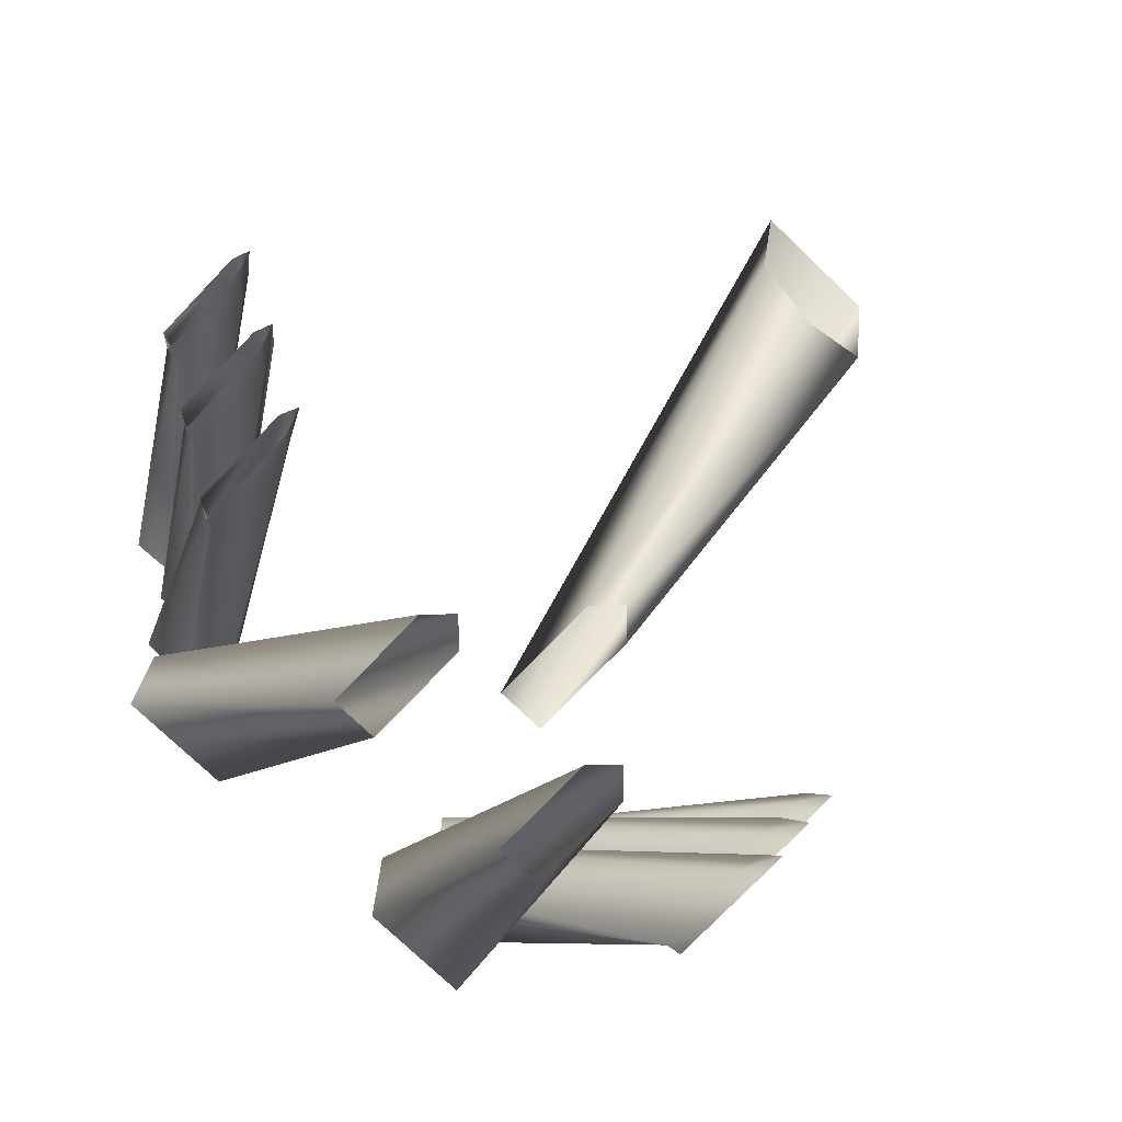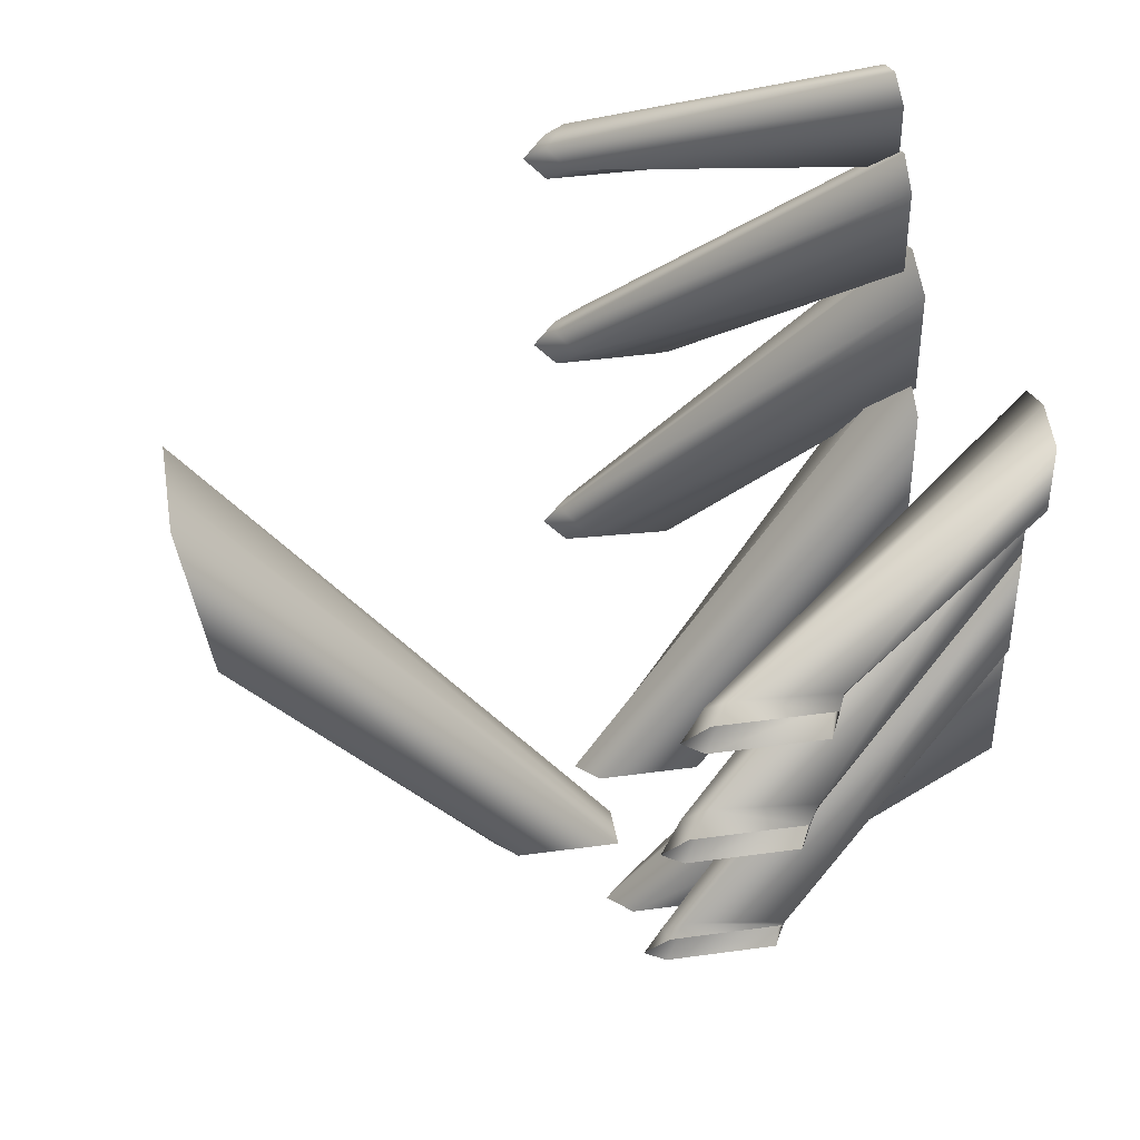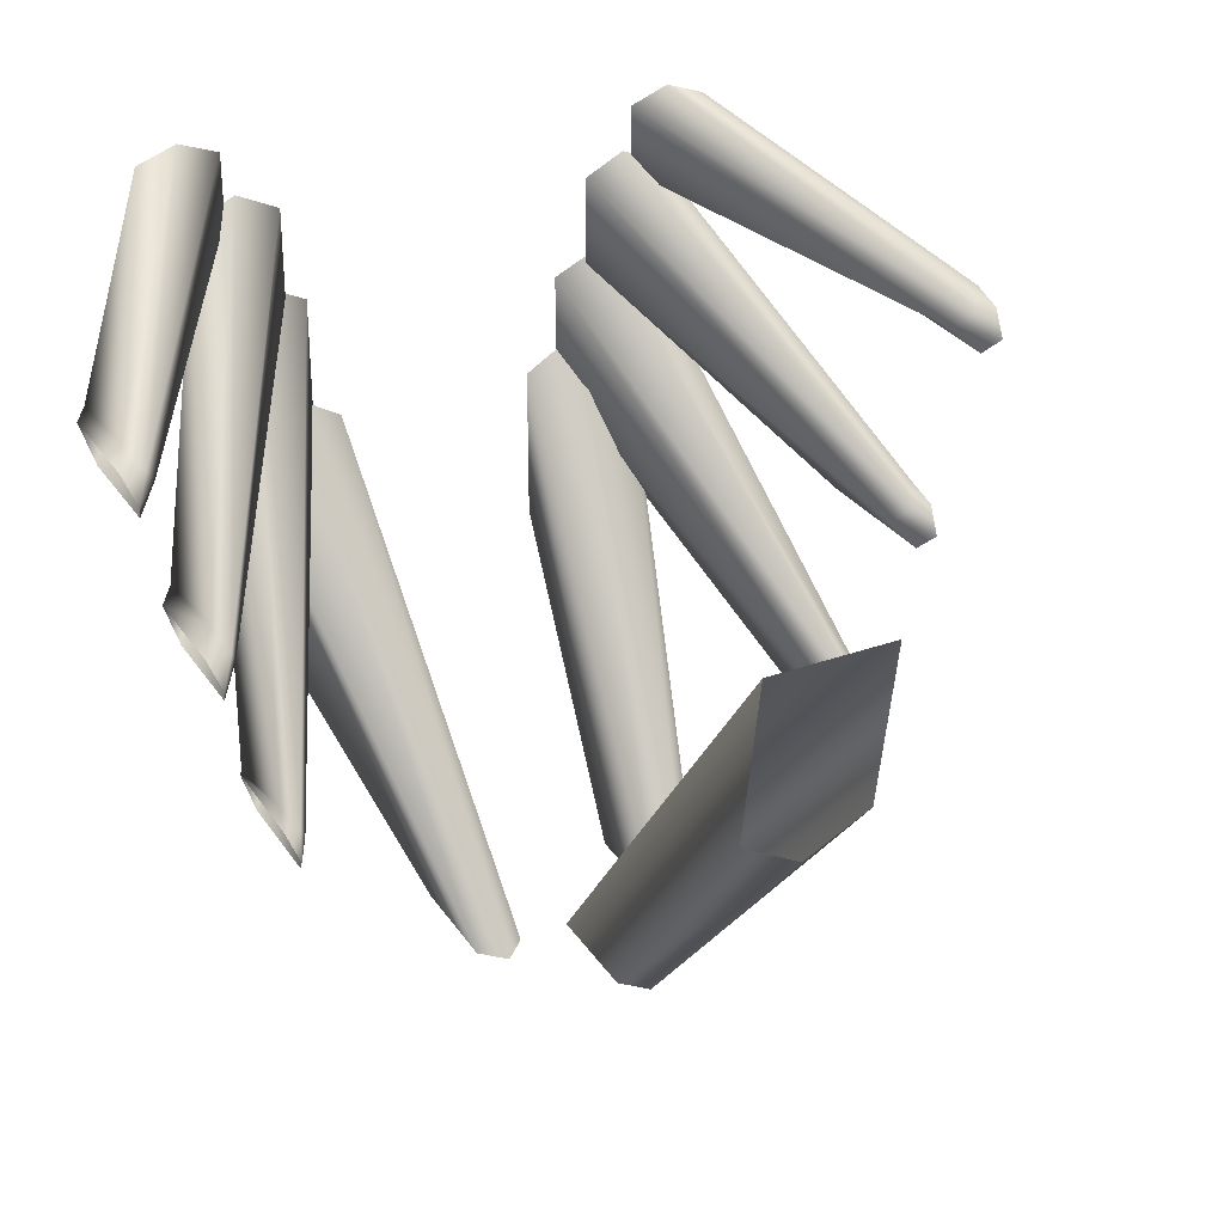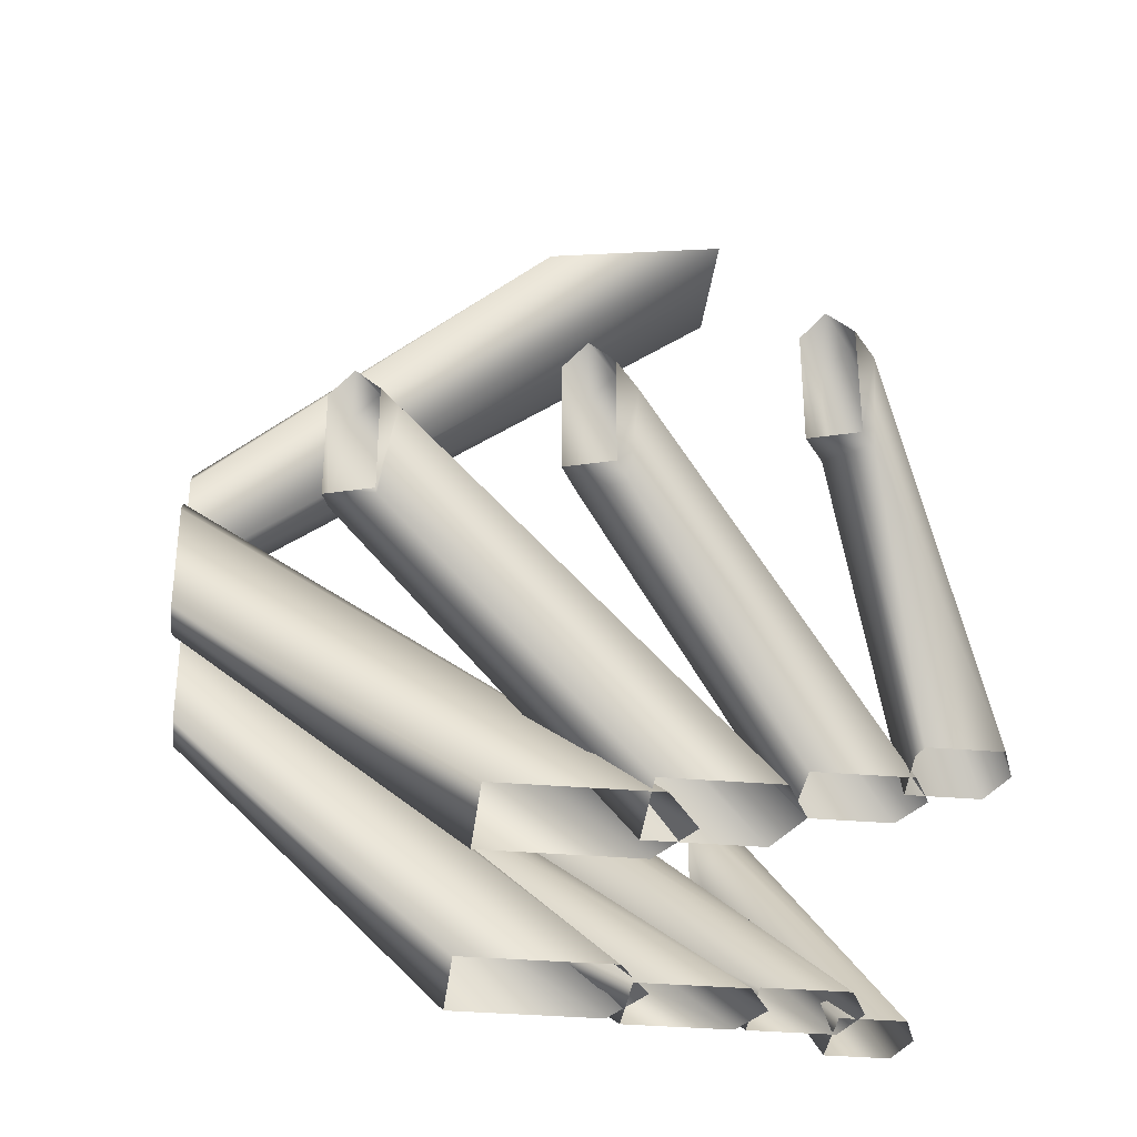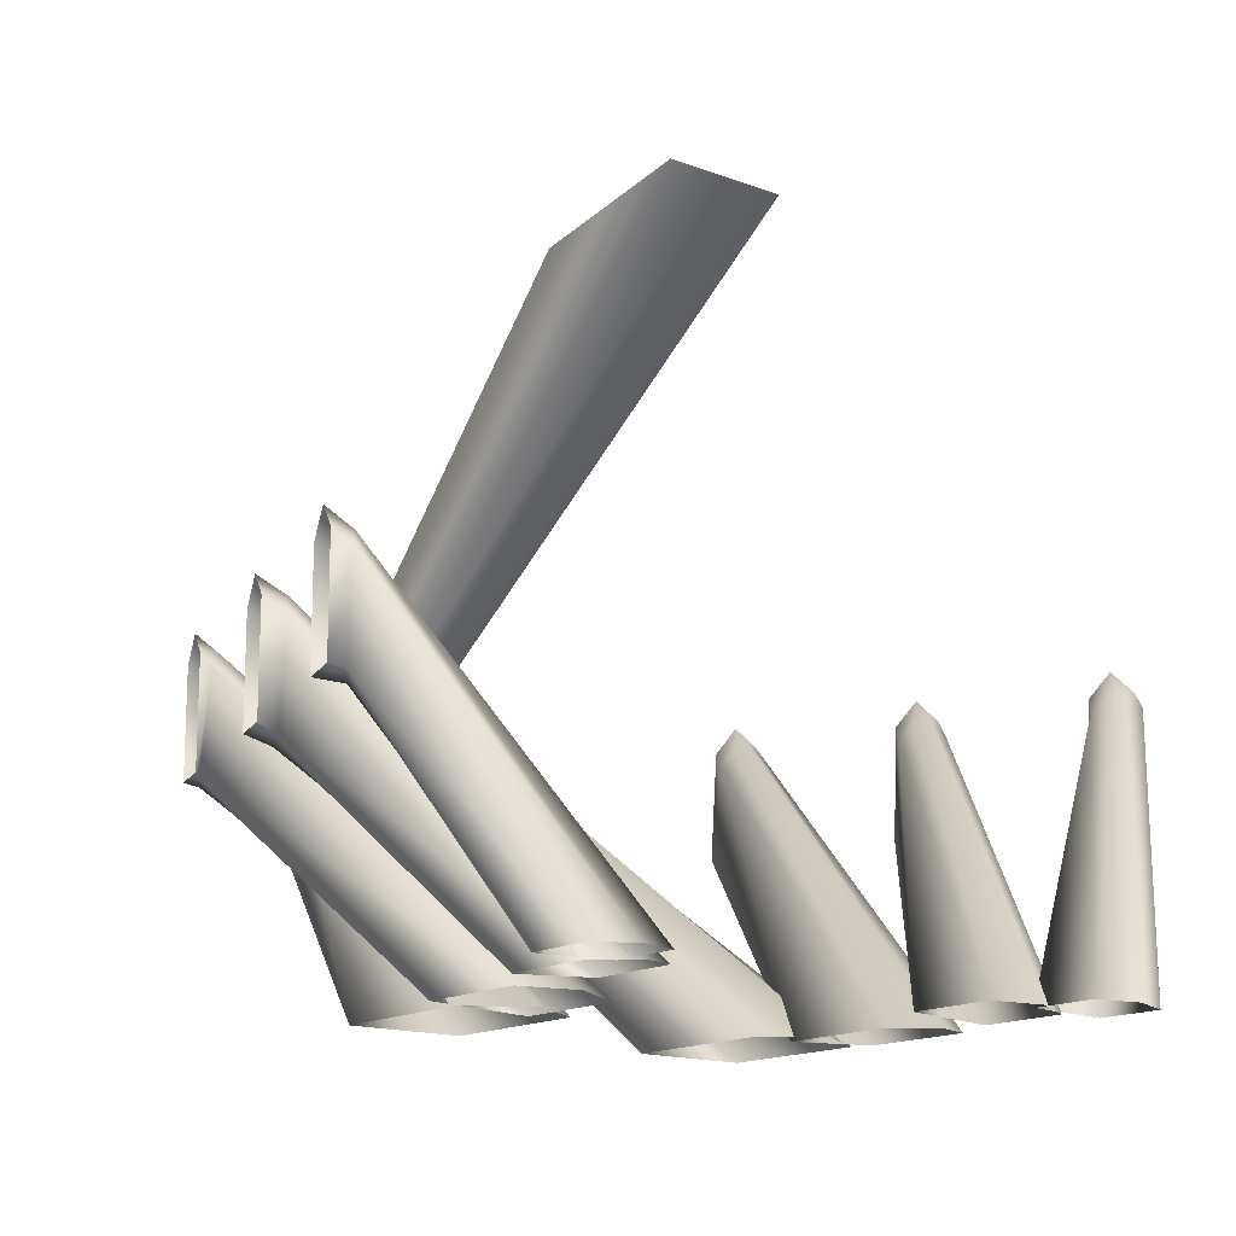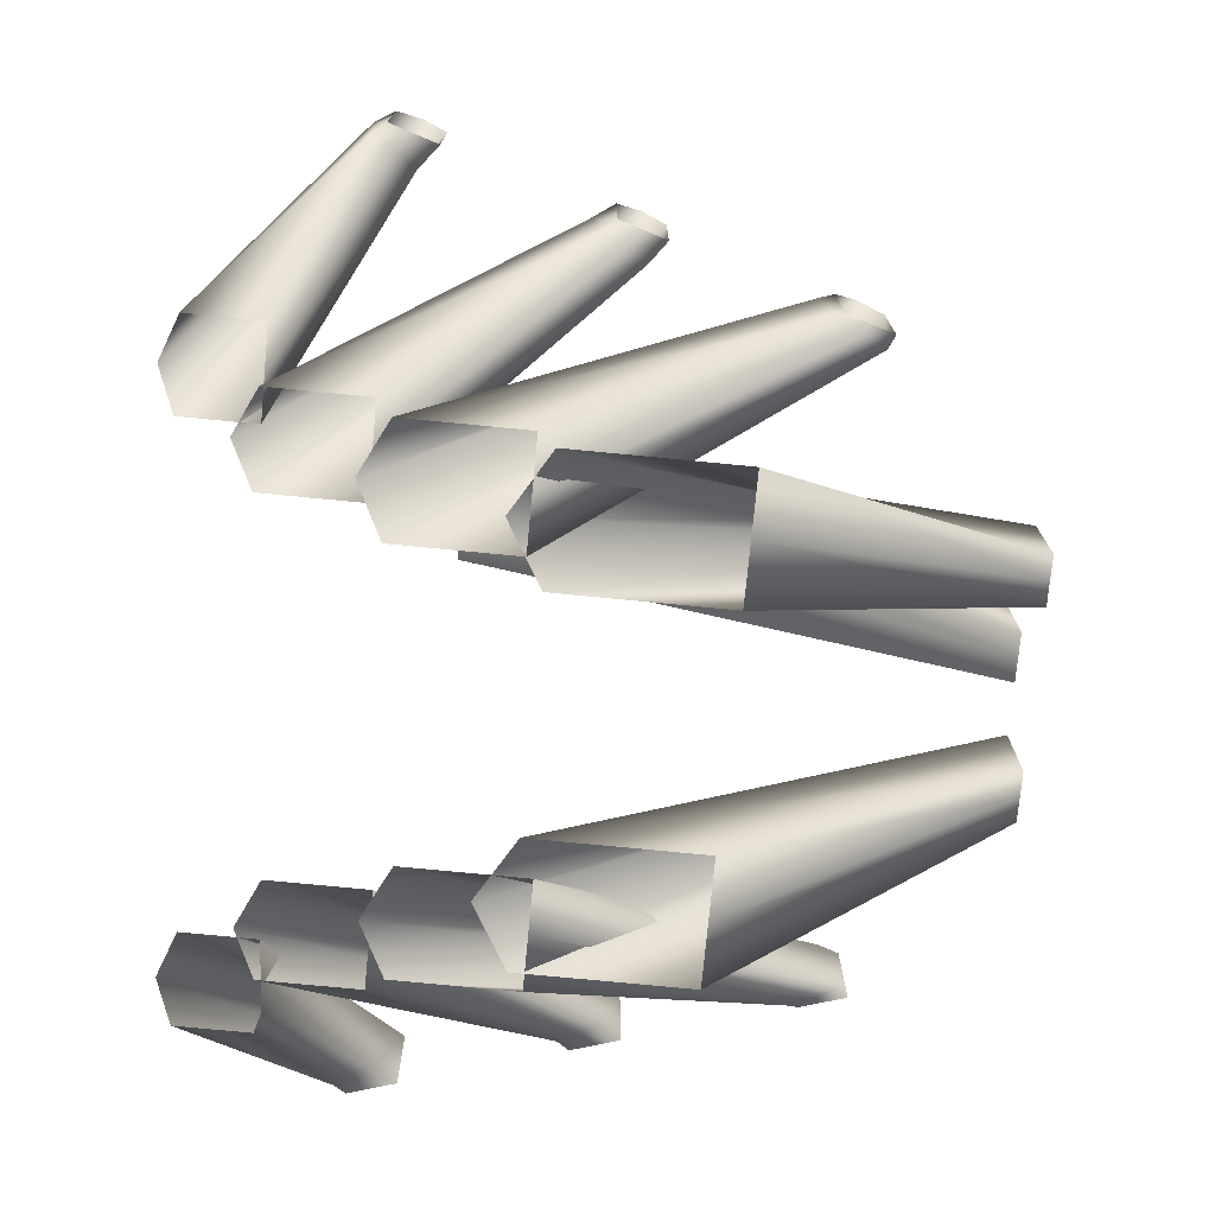
<metadata>
{"format":"obj","ext":"obj","renderer":"f3d","projection":"perspective","resolution":1024,"background":"white","views":[{"elev":-75.0,"azim":-43.8,"up":"+Y"},{"elev":40.8,"azim":80.4,"up":"+Y"},{"elev":30.0,"azim":-27.7,"up":"+Y"},{"elev":-35.1,"azim":83.6,"up":"+Z"},{"elev":-15.3,"azim":141.4,"up":"+Z"},{"elev":-75.4,"azim":-95.5,"up":"+Z"}]}
</metadata>
<code>
g Cube_002__2_.001
v 0.2875 -0.4695 -0.04893
v 0.2645 -0.244 -0.2291
v 0.2174 -0.244 -0.2291
v 0.2682 -0.4695 -0.04893
v 0.1702 -0.244 -0.2291
v 0.2488 -0.4695 -0.04893
v 0.1702 -0.1153 -0.2291
v 0.2488 -0.4695 0.03906
v 0.2174 -0.08701 -0.2291
v 0.2682 -0.4695 0.05841
v 0.2645 -0.1153 -0.2291
v 0.2875 -0.4695 0.03906
v 0.2645 -0.244 -0.2291
v 0.2875 -0.4695 -0.04893
v 0.4093 -0.4695 -0.04893
v 0.431 -0.244 -0.2291
v 0.431 -0.1153 -0.2291
v 0.4093 -0.4695 0.03906
v 0.4782 -0.08701 -0.2291
v 0.4287 -0.4695 0.05841
v 0.5253 -0.1153 -0.2291
v 0.448 -0.4695 0.03906
v 0.5253 -0.244 -0.2291
v 0.448 -0.4695 -0.04893
v 0.4782 -0.244 -0.2291
v 0.4287 -0.4695 -0.04893
v 0.431 -0.244 -0.2291
v 0.4093 -0.4695 -0.04893
v 0.368 -0.4695 0.03708
v 0.348 -0.04093 0.3857
v 0.3487 -0.4695 0.03708
v 0.4003 -0.04093 0.3857
v 0.368 -0.4695 0.1251
v 0.4003 -0.1854 0.3628
v 0.3487 -0.4695 0.1444
v 0.348 -0.2172 0.3577
v 0.3293 -0.4695 0.1251
v 0.2958 -0.1854 0.3628
v 0.3293 -0.4695 0.03708
v 0.2958 -0.04093 0.3857
v 0.3487 -0.4695 0.03708
v 0.348 -0.04093 0.3857
v 0.002437 0.02798 -0.05336
v 0.1083 0.07196 -0.2224
v 0.1083 0.1274 -0.2224
v 0.002437 0.0325 0.02333
v -0.005229 0.01863 -0.04892
v 0.1415 0.1396 -0.2216
v -0.005229 0.01863 0.03907
v 0.01346 0.01741 0.0403
v 0.1747 0.1274 -0.2208
v 0.0005767 0.0001815 0.05841
v 0.02447 0.0003335 0.02355
v 0.1747 0.07196 -0.2208
v 0.006383 -0.01827 0.03907
v 0.02447 -0.004187 -0.05314
v 0.1415 0.07196 -0.2216
v 0.006383 -0.01827 -0.04892
v 0.01346 0.0119 -0.05325
v 0.1083 0.07196 -0.2224
v 0.0005767 0.0001815 -0.04892
v 0.002437 0.02798 -0.05336
v -0.005229 0.01863 -0.04892
v 0.05487 -0.1319 -0.05828
v 0.1499 0.0006021 -0.2235
v 0.1499 0.07465 -0.2235
v 0.05487 -0.1244 0.0232
v 0.04457 -0.1419 -0.04892
v 0.1846 0.09093 -0.2216
v 0.04457 -0.1419 0.03907
v 0.06354 -0.1399 0.04125
v 0.2194 0.07465 -0.2198
v 0.05038 -0.1604 0.05841
v 0.07221 -0.1586 0.02349
v 0.2194 0.0006021 -0.2198
v 0.05619 -0.1788 0.03907
v 0.07221 -0.1661 -0.05799
v 0.1846 0.0006021 -0.2216
v 0.05619 -0.1788 -0.04892
v 0.06354 -0.149 -0.05813
v 0.1499 0.0006021 -0.2235
v 0.05038 -0.1604 -0.04892
v 0.05487 -0.1319 -0.05828
v 0.04457 -0.1419 -0.04892
v 0.09632 -0.3031 -0.05152
v 0.1606 -0.1027 -0.2287
v 0.1606 -0.01054 -0.2287
v 0.09632 -0.2905 0.02646
v 0.09389 -0.304 -0.04893
v 0.2011 0.009722 -0.2304
v 0.09389 -0.304 0.03906
v 0.1061 -0.3041 0.0434
v 0.2417 -0.01054 -0.2322
v 0.0997 -0.3225 0.05841
v 0.1158 -0.3232 0.02606
v 0.2417 -0.1027 -0.2322
v 0.1055 -0.341 0.03906
v 0.1158 -0.3358 -0.05191
v 0.2011 -0.1027 -0.2304
v 0.1055 -0.341 -0.04893
v 0.1061 -0.3195 -0.05172
v 0.1606 -0.1027 -0.2287
v 0.0997 -0.3225 -0.04893
v 0.09632 -0.3031 -0.05152
v 0.09389 -0.304 -0.04893
v 0.6755 -0.02812 -0.05059
v 0.5744 0.04613 -0.2191
v 0.5221 0.0499 -0.2185
v 0.6865 -0.01203 -0.0507
v 0.6936 -0.0422 -0.04637
v 0.5885 0.0499 -0.22
v 0.6994 -0.02375 -0.04637
v 0.6976 0.00405 -0.05081
v 0.5885 0.1053 -0.22
v 0.7052 -0.005294 -0.04637
v 0.6976 0.008571 0.02588
v 0.5553 0.1175 -0.2193
v 0.7052 -0.005294 0.04162
v 0.6865 -0.006518 0.04285
v 0.5221 0.1053 -0.2185
v 0.6994 -0.02375 0.06097
v 0.6755 -0.02359 0.0261
v 0.5221 0.0499 -0.2185
v 0.6936 -0.0422 0.04162
v 0.6755 -0.02812 -0.05059
v 0.6936 -0.0422 -0.04637
v 0.6451 -0.1559 -0.05572
v 0.5501 0.0521 -0.2211
v 0.5501 -0.02195 -0.2211
v 0.6451 -0.1484 0.02575
v 0.6554 -0.1659 -0.04637
v 0.5154 0.06838 -0.2192
v 0.6554 -0.1659 0.04162
v 0.6365 -0.1638 0.04381
v 0.4806 0.0521 -0.2174
v 0.6496 -0.1843 0.06097
v 0.6278 -0.1825 0.02604
v 0.4806 -0.02195 -0.2174
v 0.6438 -0.2028 0.04162
v 0.6278 -0.19 -0.05543
v 0.5154 -0.02195 -0.2192
v 0.6438 -0.2028 -0.04637
v 0.6365 -0.1729 -0.05558
v 0.5501 -0.02195 -0.2211
v 0.6496 -0.1843 -0.04637
v 0.6451 -0.1559 -0.05572
v 0.6554 -0.1659 -0.04637
v 0.6037 -0.3271 -0.04896
v 0.5394 -0.03447 -0.2261
v 0.5394 -0.1266 -0.2261
v 0.6037 -0.3144 0.02901
v 0.6061 -0.328 -0.04638
v 0.4989 -0.01421 -0.2279
v 0.6061 -0.328 0.04161
v 0.5939 -0.328 0.04596
v 0.4583 -0.03447 -0.2296
v 0.6003 -0.3464 0.06096
v 0.5842 -0.3471 0.02861
v 0.4583 -0.1266 -0.2296
v 0.5945 -0.3649 0.04161
v 0.5842 -0.3598 -0.04936
v 0.4989 -0.1266 -0.2279
v 0.5945 -0.3649 -0.04638
v 0.5939 -0.3434 -0.04916
v 0.5394 -0.1266 -0.2261
v 0.6003 -0.3464 -0.04638
v 0.6037 -0.3271 -0.04896
v 0.6061 -0.328 -0.04638
g Cube_002__2_.001_0
f 3 2 1
f 4 3 1
f 5 3 4
f 6 5 4
f 7 5 6
f 8 7 6
f 9 7 8
f 10 9 8
f 11 9 10
f 12 11 10
f 13 11 12
f 14 13 12
f 17 16 15
f 18 17 15
f 19 17 18
f 20 19 18
f 21 19 20
f 22 21 20
f 23 21 22
f 24 23 22
f 25 23 24
f 26 25 24
f 27 25 26
f 28 27 26
f 31 30 29
f 30 32 29
f 29 32 33
f 32 34 33
f 33 34 35
f 34 36 35
f 35 36 37
f 36 38 37
f 37 38 39
f 38 40 39
f 39 40 41
f 40 42 41
f 45 44 43
f 46 45 43
f 46 43 47
f 48 45 46
f 49 46 47
f 50 48 46
f 50 46 49
f 51 48 50
f 52 50 49
f 53 51 50
f 53 50 52
f 54 51 53
f 55 53 52
f 56 54 53
f 56 53 55
f 57 54 56
f 58 56 55
f 59 57 56
f 59 56 58
f 60 57 59
f 61 59 58
f 62 60 59
f 62 59 61
f 63 62 61
f 66 65 64
f 67 66 64
f 67 64 68
f 69 66 67
f 70 67 68
f 71 69 67
f 71 67 70
f 72 69 71
f 73 71 70
f 74 72 71
f 74 71 73
f 75 72 74
f 76 74 73
f 77 75 74
f 77 74 76
f 78 75 77
f 79 77 76
f 80 78 77
f 80 77 79
f 81 78 80
f 82 80 79
f 83 81 80
f 83 80 82
f 84 83 82
f 87 86 85
f 88 87 85
f 88 85 89
f 90 87 88
f 91 88 89
f 92 90 88
f 92 88 91
f 93 90 92
f 94 92 91
f 95 93 92
f 95 92 94
f 96 93 95
f 97 95 94
f 98 96 95
f 98 95 97
f 99 96 98
f 100 98 97
f 101 99 98
f 101 98 100
f 102 99 101
f 103 101 100
f 104 102 101
f 104 101 103
f 105 104 103
f 108 107 106
f 107 109 106
f 106 109 110
f 107 111 109
f 109 112 110
f 111 113 109
f 109 113 112
f 111 114 113
f 113 115 112
f 114 116 113
f 113 116 115
f 114 117 116
f 116 118 115
f 117 119 116
f 116 119 118
f 117 120 119
f 119 121 118
f 120 122 119
f 119 122 121
f 120 123 122
f 122 124 121
f 123 125 122
f 122 125 124
f 125 126 124
f 129 128 127
f 128 130 127
f 127 130 131
f 128 132 130
f 130 133 131
f 132 134 130
f 130 134 133
f 132 135 134
f 134 136 133
f 135 137 134
f 134 137 136
f 135 138 137
f 137 139 136
f 138 140 137
f 137 140 139
f 138 141 140
f 140 142 139
f 141 143 140
f 140 143 142
f 141 144 143
f 143 145 142
f 144 146 143
f 143 146 145
f 146 147 145
f 150 149 148
f 149 151 148
f 148 151 152
f 149 153 151
f 151 154 152
f 153 155 151
f 151 155 154
f 153 156 155
f 155 157 154
f 156 158 155
f 155 158 157
f 156 159 158
f 158 160 157
f 159 161 158
f 158 161 160
f 159 162 161
f 161 163 160
f 162 164 161
f 161 164 163
f 162 165 164
f 164 166 163
f 165 167 164
f 164 167 166
f 167 168 166

</code>
